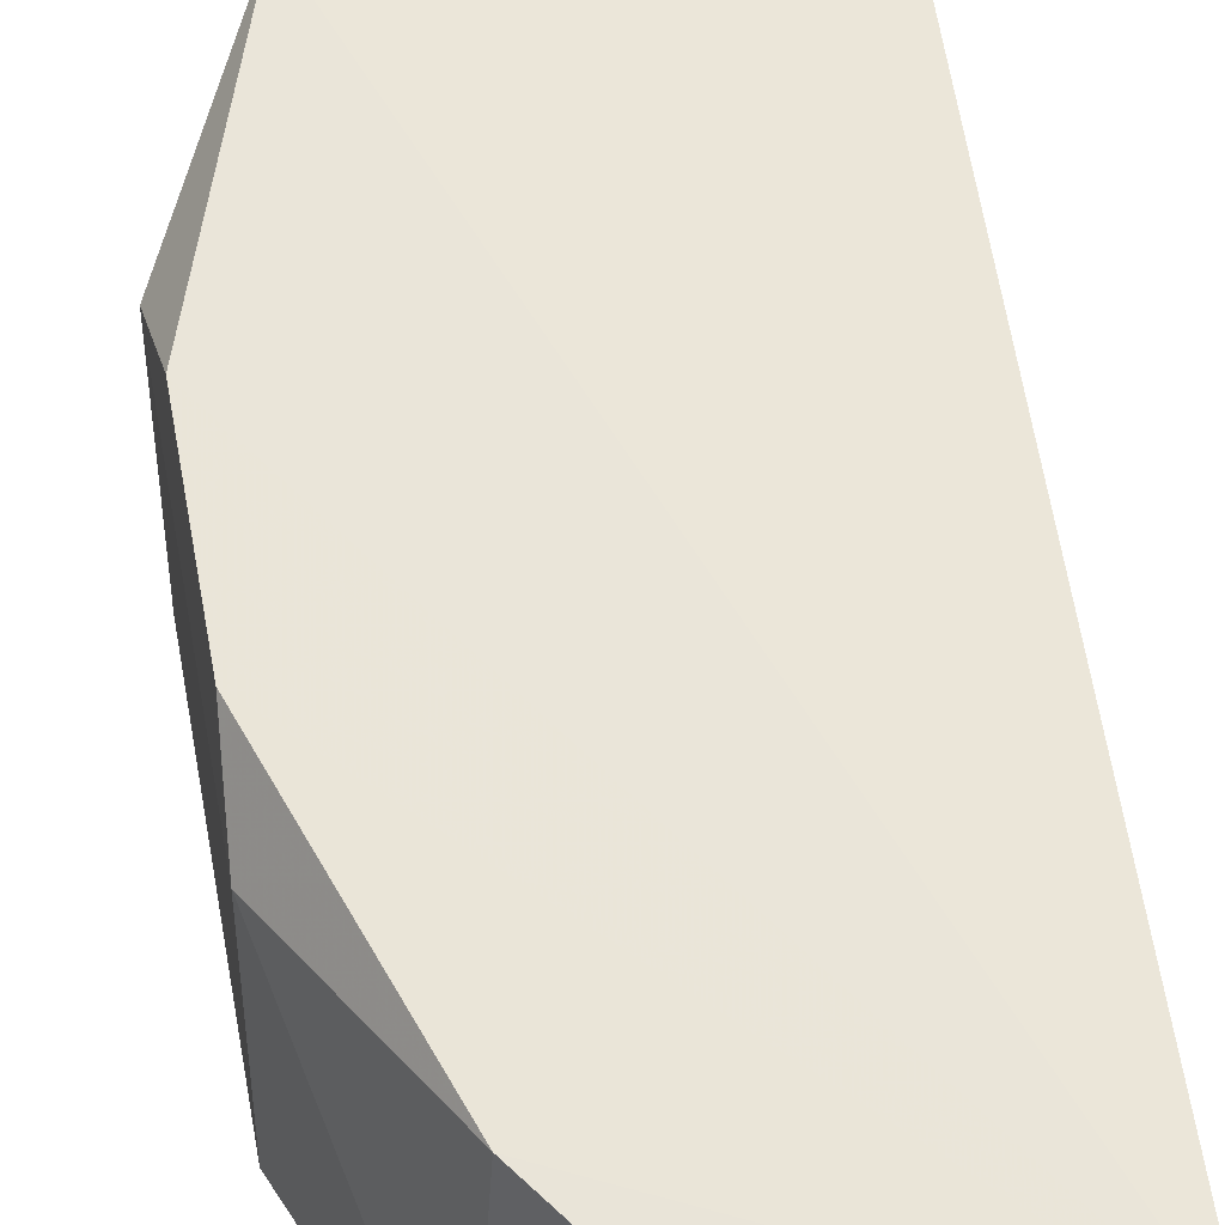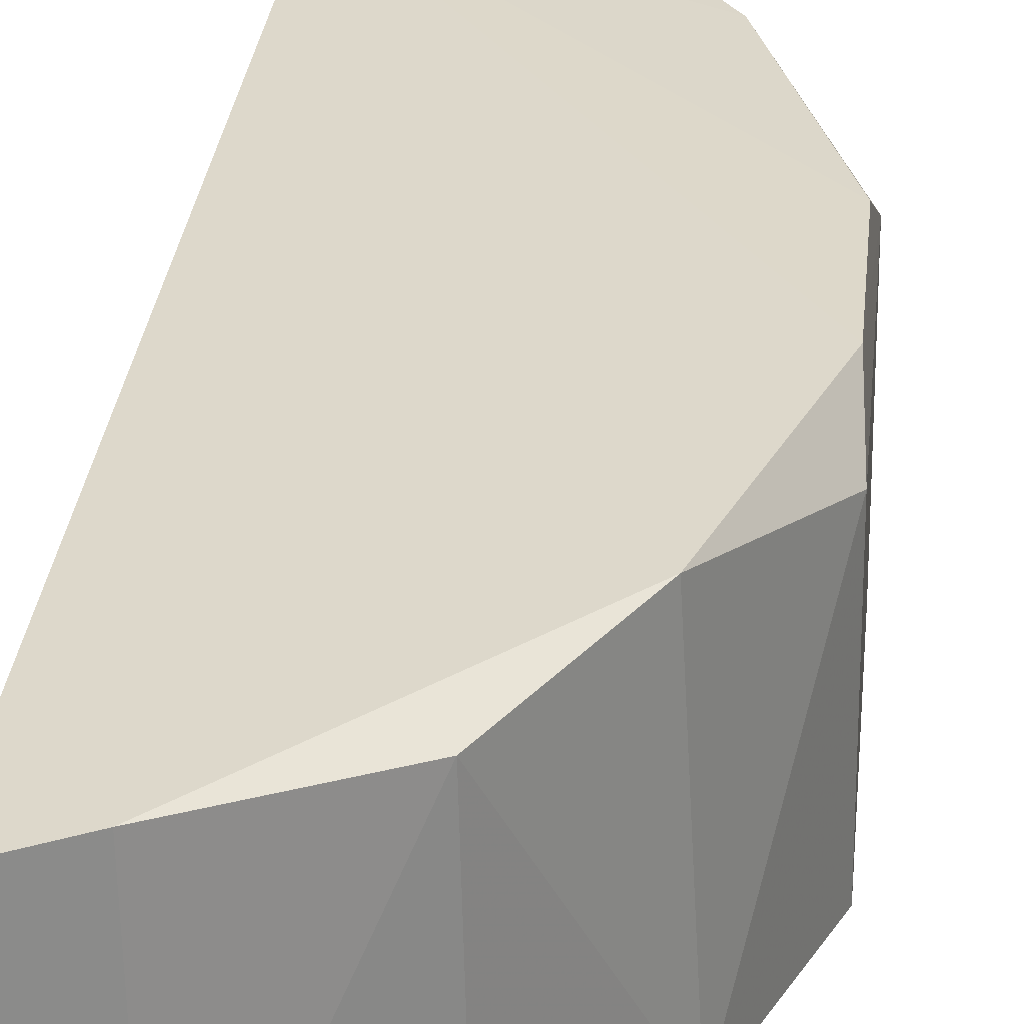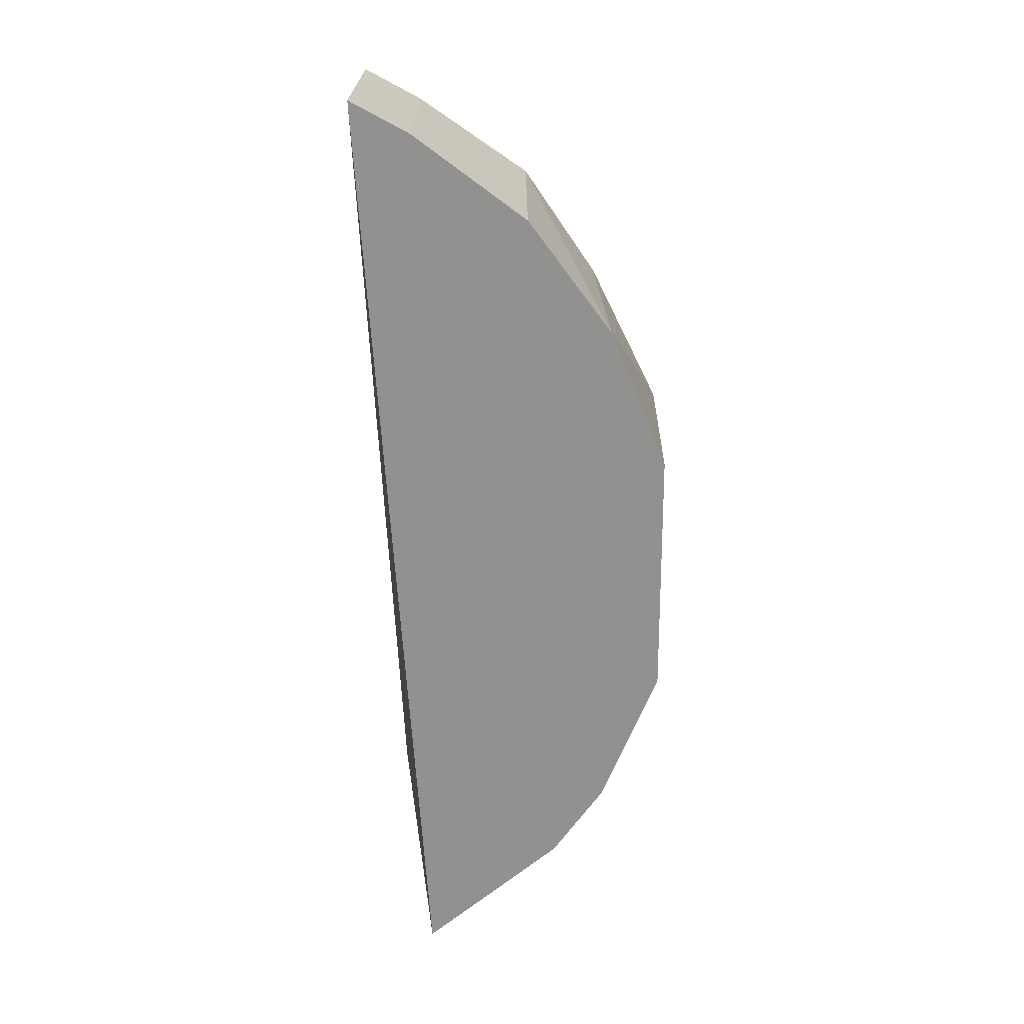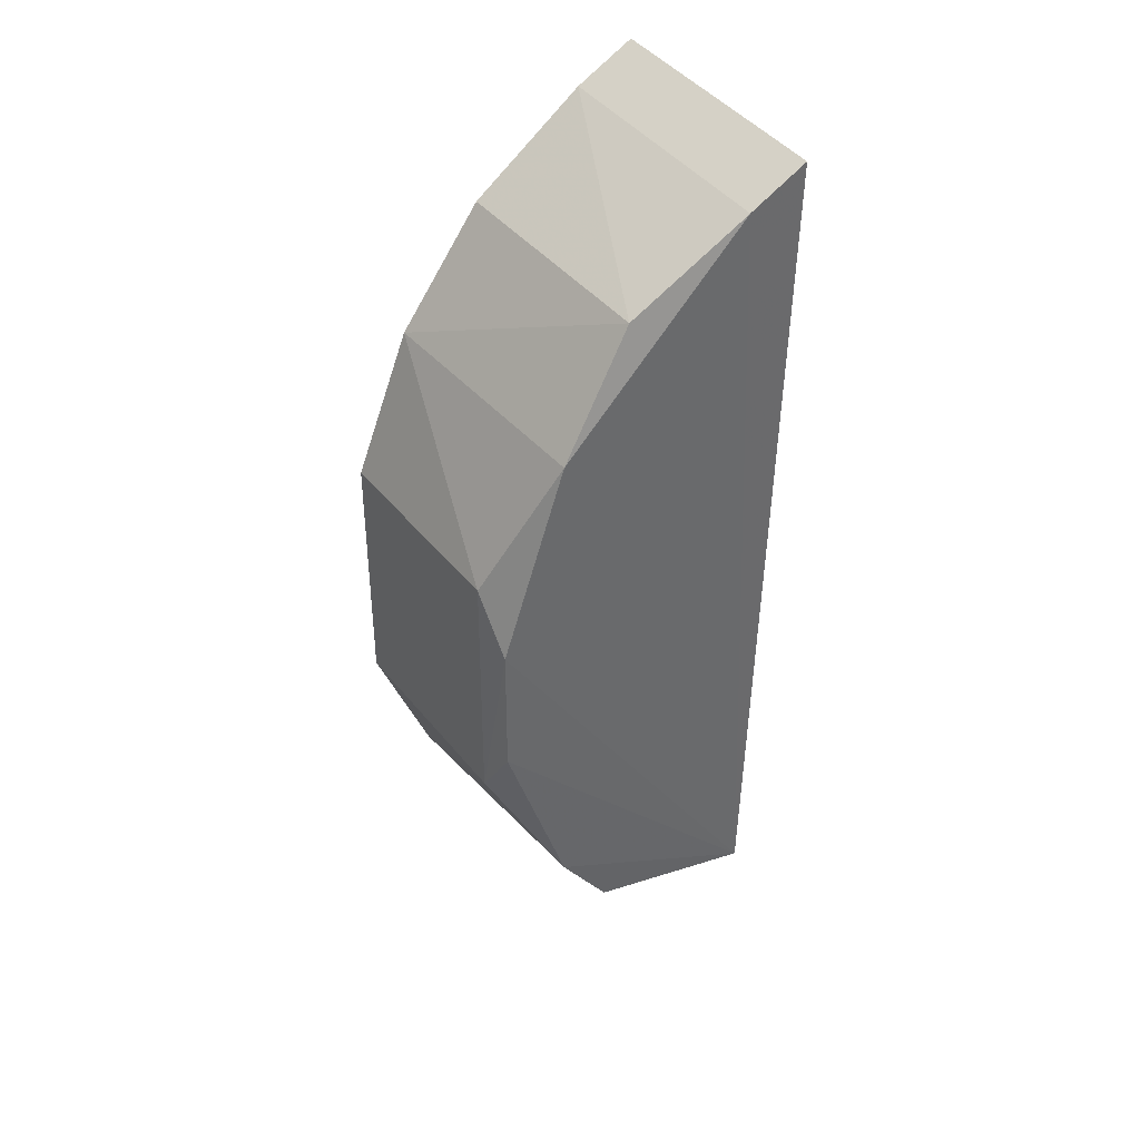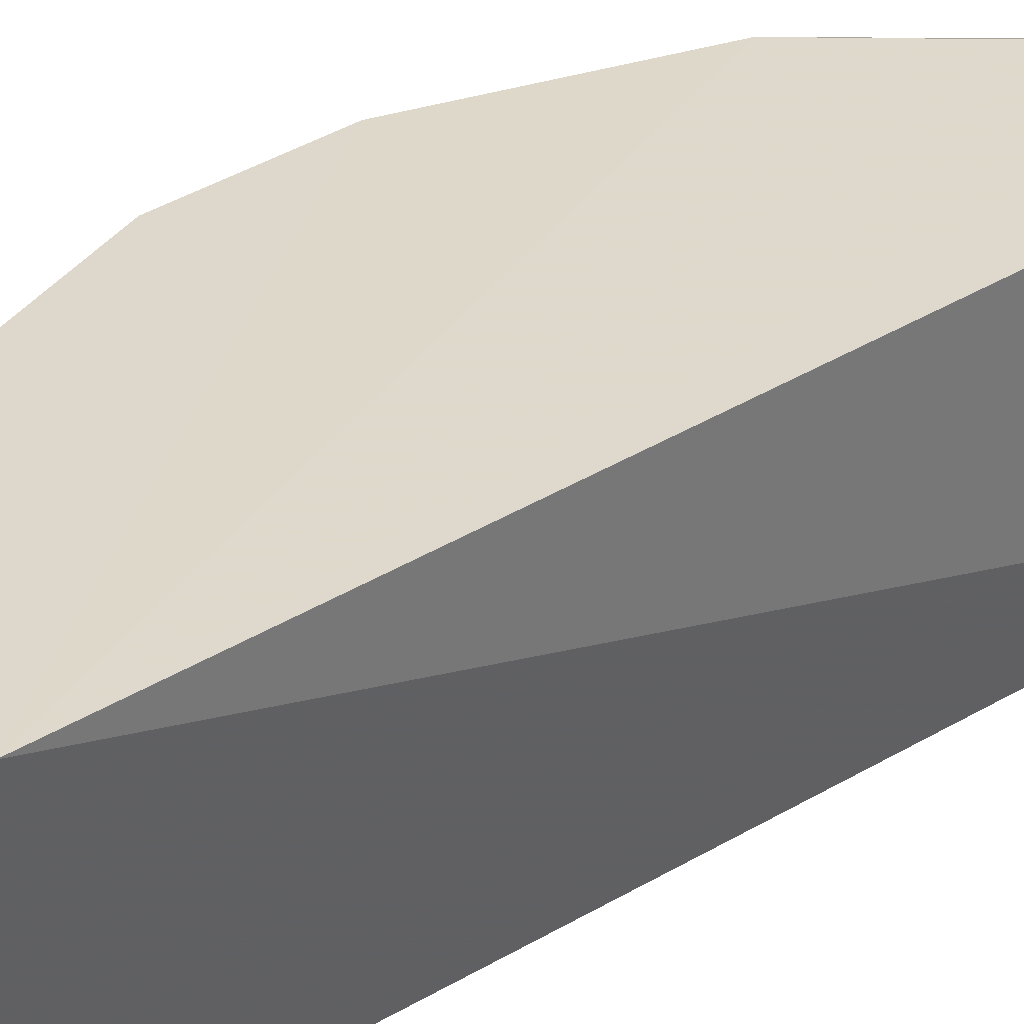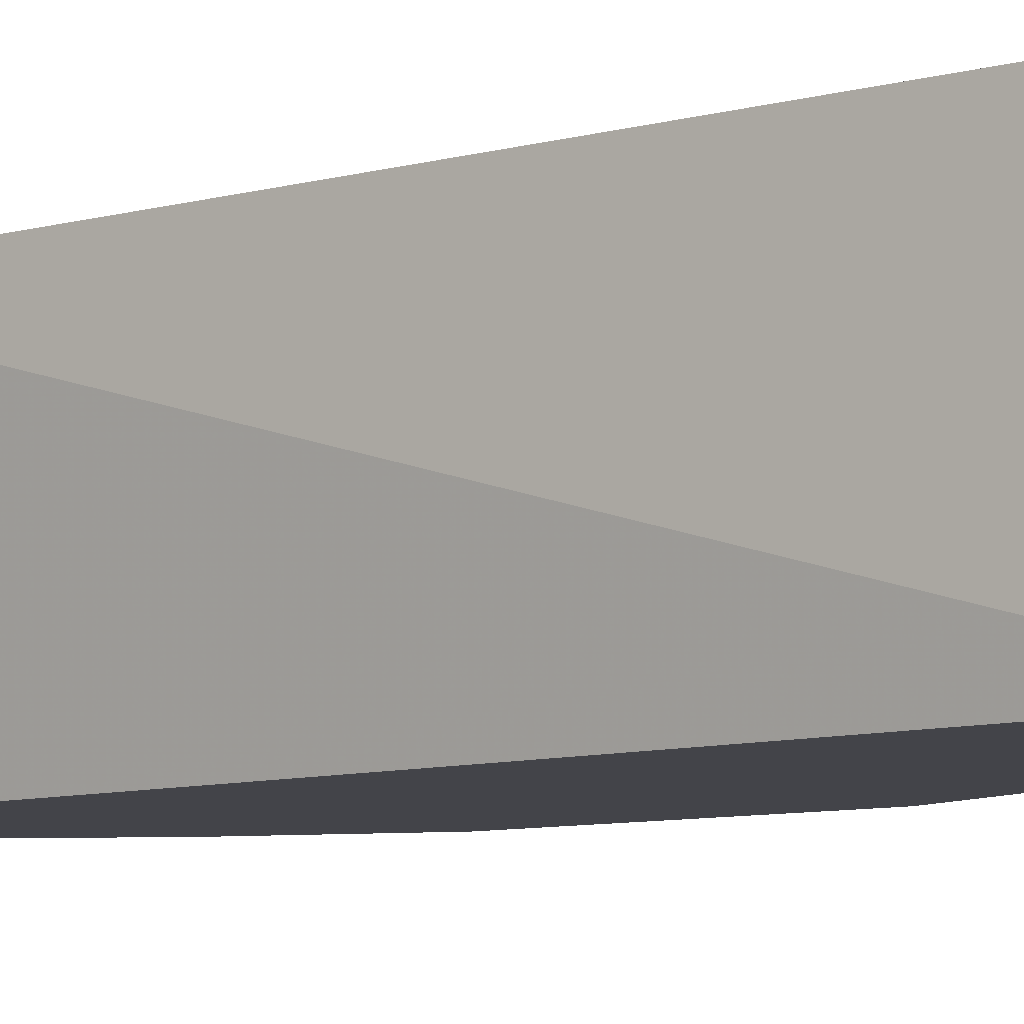
<metadata>
{"format":"obj","ext":"obj","renderer":"f3d","projection":"perspective","resolution":1024,"background":"white","views":[{"elev":57.4,"azim":-10.1,"up":"+Z"},{"elev":30.7,"azim":-174.8,"up":"+Z"},{"elev":23.8,"azim":-178.5,"up":"+Y"},{"elev":40.5,"azim":-33.9,"up":"+Y"},{"elev":32.3,"azim":46.2,"up":"+Z"},{"elev":-8.5,"azim":126.1,"up":"+Z"}]}
</metadata>
<code>
v -0.05532 -0.09334 0.2652
v -0.04576 -0.07545 0.3163
v -0.1042 0.01375 0.3152
v -0.04087 0.09721 0.3152
v -0.04247 0.1002 0.2652
v -0.09092 0.05265 0.3152
v -0.09117 -0.05218 0.3152
v -0.1055 0.02574 0.2652
v -0.05265 0.09092 0.3152
v -0.08087 -0.06697 0.3152
v -0.1042 -0.01314 0.3152
v -0.07702 0.07702 0.2652
v -0.1051 0.02562 0.3078
v -0.09416 -0.05378 0.2652
v -0.09391 0.05425 0.2652
v -0.05425 0.09391 0.2652
v -0.07571 0.07571 0.3126
v -0.1052 -0.02506 0.3078
v -0.0835 -0.06912 0.2652
v -0.1056 -0.02518 0.2652
f 5 2 1
f 5 4 2
f 6 3 2
f 9 6 2
f 9 2 4
f 9 4 5
f 10 1 2
f 10 2 7
f 11 7 2
f 11 2 3
f 12 5 8
f 13 3 6
f 15 12 8
f 15 13 6
f 15 8 13
f 16 9 5
f 16 5 12
f 17 6 9
f 17 16 12
f 17 9 16
f 17 15 6
f 17 12 15
f 18 11 3
f 18 3 13
f 18 13 8
f 18 14 7
f 18 7 11
f 19 1 10
f 19 10 7
f 19 7 14
f 19 5 1
f 19 14 8
f 19 8 5
f 20 18 8
f 20 8 14
f 20 14 18

</code>
